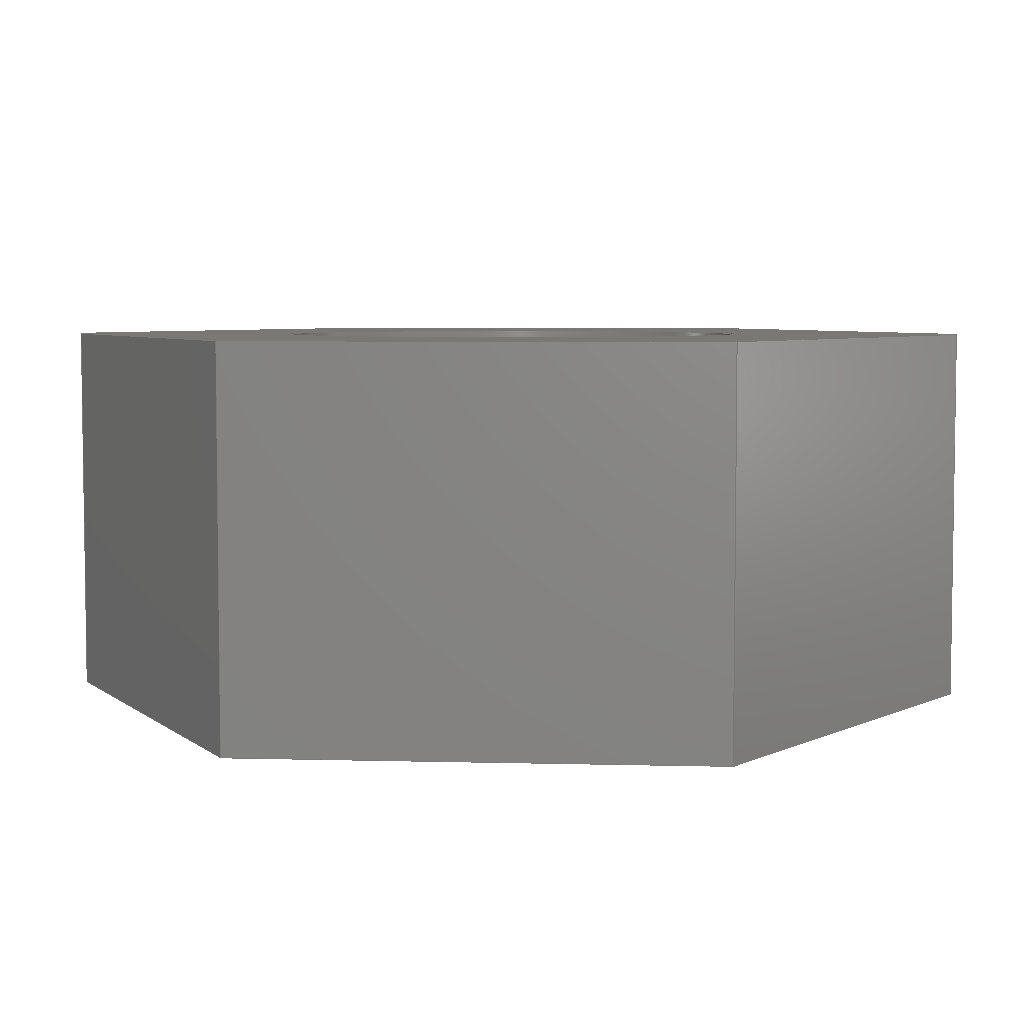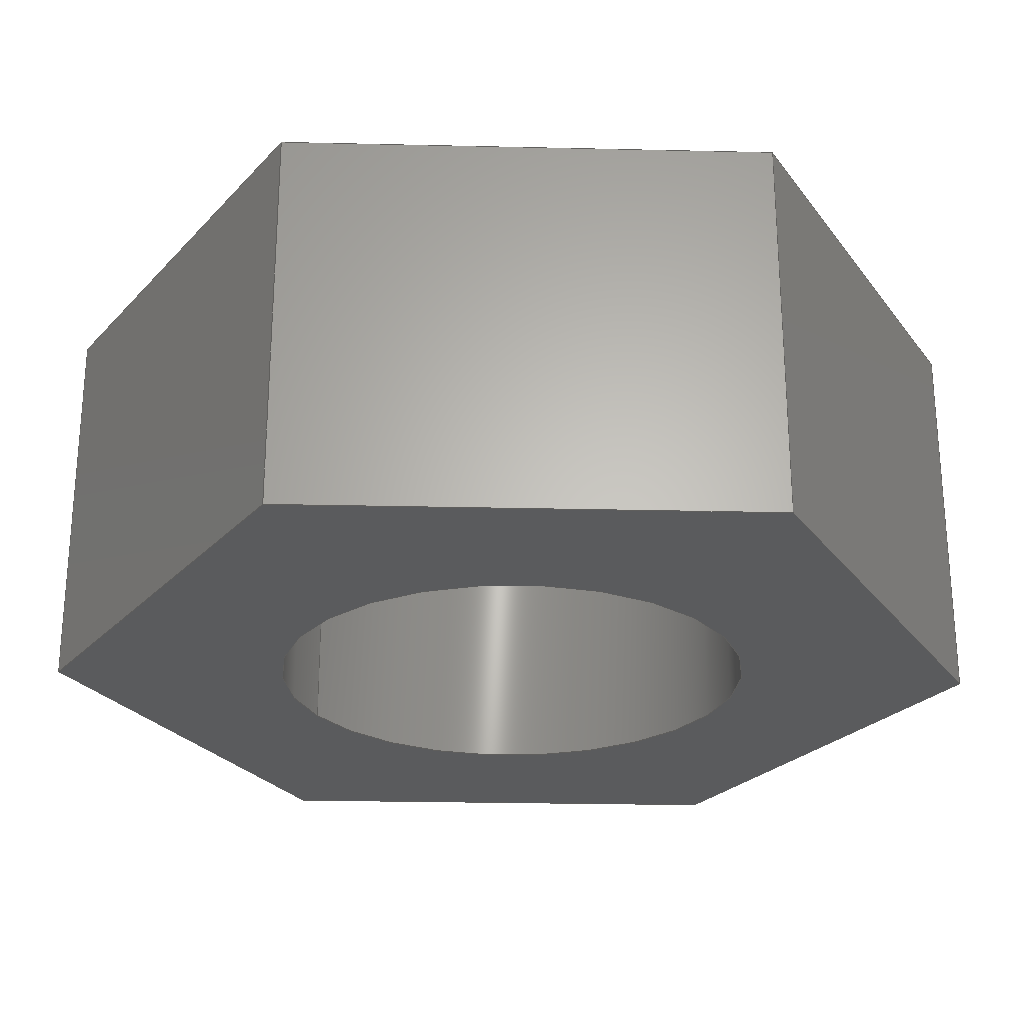
<metadata>
{"format":"step","ext":"stp","renderer":"f3d","projection":"perspective","resolution":1024,"background":"white","views":[{"elev":5.3,"azim":34.8,"up":"+Z"},{"elev":-25.6,"azim":-152.1,"up":"+Z"}]}
</metadata>
<code>
ISO-10303-21;
DATA;
#1=CARTESIAN_POINT('POINT1',(80,9.815,
   35));
#2=VERTEX_POINT('VERTEX1',#1);
#3=CARTESIAN_POINT('POINT2',(88.5,4.907,
   35));
#4=VERTEX_POINT('VERTEX2',#3);
#5=CARTESIAN_POINT('POS1',(80,9.815,
   35));
#6=DIRECTION('DIR1',(0.866,-0.5,
   0));
#7=VECTOR('VEC1',#6,1);
#8=LINE('STRAIGHT1',#5,#7);
#9=EDGE_CURVE('EDGE1',#2,#4,#8,.T.);
#10=ORIENTED_EDGE('COEDGE1',*,*,#9,.T.);
#11=CARTESIAN_POINT('POINT3',(88.5,4.907,
   27));
#12=VERTEX_POINT('VERTEX3',#11);
#13=CARTESIAN_POINT('POS2',(88.5,4.907,
   27));
#14=DIRECTION('DIR2',(0,6.123e-17,1));
#15=VECTOR('VEC2',#14,1);
#16=LINE('STRAIGHT2',#13,#15);
#17=EDGE_CURVE('EDGE2',#12,#4,#16,.T.);
#18=ORIENTED_EDGE('COEDGE2',*,*,#17,.F.);
#19=CARTESIAN_POINT('POINT4',(80,9.815,
   27));
#20=VERTEX_POINT('VERTEX4',#19);
#21=CARTESIAN_POINT('POS3',(80,9.815,
   27));
#22=DIRECTION('DIR3',(0.866,-0.5,
   0));
#23=VECTOR('VEC3',#22,1);
#24=LINE('STRAIGHT3',#21,#23);
#25=EDGE_CURVE('EDGE3',#20,#12,#24,.T.);
#26=ORIENTED_EDGE('COEDGE3',*,*,#25,.F.);
#27=CARTESIAN_POINT('POS4',(80,9.815,
   27));
#28=DIRECTION('DIR4',(0,6.123e-17,1));
#29=VECTOR('VEC4',#28,1);
#30=LINE('STRAIGHT4',#27,#29);
#31=EDGE_CURVE('EDGE4',#20,#2,#30,.T.);
#32=ORIENTED_EDGE('COEDGE4',*,*,#31,.T.);
#33=EDGE_LOOP('NONE',(#10,#18,#26,#32));
#34=FACE_BOUND('LOOP1',#33,.T.);
#35=CARTESIAN_POINT('POS5',(80,9.815,
   27));
#36=DIRECTION('DIR5',(0.5,0.866,
   -5.303e-17));
#37=DIRECTION('DIR6',(0.866,-0.5,
   3.062e-17));
#38=AXIS2_PLACEMENT_3D('AXIS1',#35,#36,#37);
#39=PLANE('PLANE1',#38);
#40=ADVANCED_FACE('FACE1',(#34),#39,.T.);
#41=CARTESIAN_POINT('POINT5',(71.5,4.907,
   35));
#42=VERTEX_POINT('VERTEX5',#41);
#43=CARTESIAN_POINT('POS6',(71.5,4.907,
   35));
#44=DIRECTION('DIR7',(0.866,0.5,
   0));
#45=VECTOR('VEC5',#44,1);
#46=LINE('STRAIGHT5',#43,#45);
#47=EDGE_CURVE('EDGE5',#42,#2,#46,.T.);
#48=ORIENTED_EDGE('COEDGE5',*,*,#47,.T.);
#49=ORIENTED_EDGE('COEDGE6',*,*,#31,.F.);
#50=CARTESIAN_POINT('POINT6',(71.5,4.907,
   27));
#51=VERTEX_POINT('VERTEX6',#50);
#52=CARTESIAN_POINT('POS7',(71.5,4.907,
   27));
#53=DIRECTION('DIR8',(0.866,0.5,
   0));
#54=VECTOR('VEC6',#53,1);
#55=LINE('STRAIGHT6',#52,#54);
#56=EDGE_CURVE('EDGE6',#51,#20,#55,.T.);
#57=ORIENTED_EDGE('COEDGE7',*,*,#56,.F.);
#58=CARTESIAN_POINT('POS8',(71.5,4.907,
   27));
#59=DIRECTION('DIR9',(0,6.123e-17,1));
#60=VECTOR('VEC7',#59,1);
#61=LINE('STRAIGHT7',#58,#60);
#62=EDGE_CURVE('EDGE7',#51,#42,#61,.T.);
#63=ORIENTED_EDGE('COEDGE8',*,*,#62,.T.);
#64=EDGE_LOOP('NONE',(#48,#49,#57,#63));
#65=FACE_BOUND('LOOP1',#64,.T.);
#66=CARTESIAN_POINT('POS9',(71.5,4.907,
   27));
#67=DIRECTION('DIR10',(-0.5,0.866,
   -5.303e-17));
#68=DIRECTION('DIR11',(0.866,0.5,
   -3.062e-17));
#69=AXIS2_PLACEMENT_3D('AXIS2',#66,#67,#68);
#70=PLANE('PLANE2',#69);
#71=ADVANCED_FACE('FACE2',(#65),#70,.T.);
#72=CARTESIAN_POINT('POINT7',(71.5,-4.907
   ,35));
#73=VERTEX_POINT('VERTEX7',#72);
#74=CARTESIAN_POINT('POS10',(71.5,-4.907,
   35));
#75=DIRECTION('DIR12',(0,1,0));
#76=VECTOR('VEC8',#75,1);
#77=LINE('STRAIGHT8',#74,#76);
#78=EDGE_CURVE('EDGE8',#73,#42,#77,.T.);
#79=ORIENTED_EDGE('COEDGE9',*,*,#78,.T.);
#80=ORIENTED_EDGE('COEDGE10',*,*,#62,.F.);
#81=CARTESIAN_POINT('POINT8',(71.5,-4.907
   ,27));
#82=VERTEX_POINT('VERTEX8',#81);
#83=CARTESIAN_POINT('POS11',(71.5,-4.907,
   27));
#84=DIRECTION('DIR13',(0,1,0));
#85=VECTOR('VEC9',#84,1);
#86=LINE('STRAIGHT9',#83,#85);
#87=EDGE_CURVE('EDGE9',#82,#51,#86,.T.);
#88=ORIENTED_EDGE('COEDGE11',*,*,#87,.F.);
#89=CARTESIAN_POINT('POS12',(71.5,-4.907,
   27));
#90=DIRECTION('DIR14',(0,6.123e-17,1));
#91=VECTOR('VEC10',#90,1);
#92=LINE('STRAIGHT10',#89,#91);
#93=EDGE_CURVE('EDGE10',#82,#73,#92,.T.);
#94=ORIENTED_EDGE('COEDGE12',*,*,#93,.T.);
#95=EDGE_LOOP('NONE',(#79,#80,#88,#94));
#96=FACE_BOUND('LOOP1',#95,.T.);
#97=CARTESIAN_POINT('POS13',(71.5,-4.907,
   27));
#98=DIRECTION('DIR15',(-1,0,0));
#99=DIRECTION('DIR16',(0,1,0));
#100=AXIS2_PLACEMENT_3D('AXIS3',#97,#98,#99);
#101=PLANE('PLANE3',#100);
#102=ADVANCED_FACE('FACE3',(#96),#101,.T.);
#103=CARTESIAN_POINT('POINT9',(80,
   -9.815,35));
#104=VERTEX_POINT('VERTEX9',#103);
#105=CARTESIAN_POINT('POS14',(80,-9.815
   ,35));
#106=DIRECTION('DIR17',(-0.866,0.5,
   0));
#107=VECTOR('VEC11',#106,1);
#108=LINE('STRAIGHT11',#105,#107);
#109=EDGE_CURVE('EDGE11',#104,#73,#108,.T.);
#110=ORIENTED_EDGE('COEDGE13',*,*,#109,.T.);
#111=ORIENTED_EDGE('COEDGE14',*,*,#93,.F.);
#112=CARTESIAN_POINT('POINT10',(80,
   -9.815,27));
#113=VERTEX_POINT('VERTEX10',#112);
#114=CARTESIAN_POINT('POS15',(80,-9.815
   ,27));
#115=DIRECTION('DIR18',(-0.866,0.5,
   0));
#116=VECTOR('VEC12',#115,1);
#117=LINE('STRAIGHT12',#114,#116);
#118=EDGE_CURVE('EDGE12',#113,#82,#117,.T.);
#119=ORIENTED_EDGE('COEDGE15',*,*,#118,.F.);
#120=CARTESIAN_POINT('POS16',(80,-9.815
   ,27));
#121=DIRECTION('DIR19',(0,6.123e-17,1));
#122=VECTOR('VEC13',#121,1);
#123=LINE('STRAIGHT13',#120,#122);
#124=EDGE_CURVE('EDGE13',#113,#104,#123,.T.);
#125=ORIENTED_EDGE('COEDGE16',*,*,#124,.T.);
#126=EDGE_LOOP('NONE',(#110,#111,#119,#125));
#127=FACE_BOUND('LOOP1',#126,.T.);
#128=CARTESIAN_POINT('POS17',(80,-9.815
   ,27));
#129=DIRECTION('DIR20',(-0.5,-0.866,
   5.303e-17));
#130=DIRECTION('DIR21',(0.866,-0.5,
   3.062e-17));
#131=AXIS2_PLACEMENT_3D('AXIS4',#128,#129,#130);
#132=PLANE('PLANE4',#131);
#133=ADVANCED_FACE('FACE4',(#127),#132,.T.);
#134=CARTESIAN_POINT('POINT11',(88.5,
   -4.907,35));
#135=VERTEX_POINT('VERTEX11',#134);
#136=CARTESIAN_POINT('POS18',(88.5,-4.907
   ,35));
#137=DIRECTION('DIR22',(-0.866,-0.5,
   0));
#138=VECTOR('VEC14',#137,1);
#139=LINE('STRAIGHT14',#136,#138);
#140=EDGE_CURVE('EDGE14',#135,#104,#139,.T.);
#141=ORIENTED_EDGE('COEDGE17',*,*,#140,.T.);
#142=ORIENTED_EDGE('COEDGE18',*,*,#124,.F.);
#143=CARTESIAN_POINT('POINT12',(88.5,
   -4.907,27));
#144=VERTEX_POINT('VERTEX12',#143);
#145=CARTESIAN_POINT('POS19',(88.5,-4.907
   ,27));
#146=DIRECTION('DIR23',(-0.866,-0.5,
   0));
#147=VECTOR('VEC15',#146,1);
#148=LINE('STRAIGHT15',#145,#147);
#149=EDGE_CURVE('EDGE15',#144,#113,#148,.T.);
#150=ORIENTED_EDGE('COEDGE19',*,*,#149,.F.);
#151=CARTESIAN_POINT('POS20',(88.5,-4.907
   ,27));
#152=DIRECTION('DIR24',(0,6.123e-17,1));
#153=VECTOR('VEC16',#152,1);
#154=LINE('STRAIGHT16',#151,#153);
#155=EDGE_CURVE('EDGE16',#144,#135,#154,.T.);
#156=ORIENTED_EDGE('COEDGE20',*,*,#155,.T.);
#157=EDGE_LOOP('NONE',(#141,#142,#150,#156));
#158=FACE_BOUND('LOOP1',#157,.T.);
#159=CARTESIAN_POINT('POS21',(88.5,-4.907
   ,27));
#160=DIRECTION('DIR25',(0.5,-0.866,
   5.303e-17));
#161=DIRECTION('DIR26',(0.866,0.5,
   -3.062e-17));
#162=AXIS2_PLACEMENT_3D('AXIS5',#159,#160,#161);
#163=PLANE('PLANE5',#162);
#164=ADVANCED_FACE('FACE5',(#158),#163,.T.);
#165=CARTESIAN_POINT('POS22',(88.5,4.907,
   35));
#166=DIRECTION('DIR27',(0,-1,0));
#167=VECTOR('VEC17',#166,1);
#168=LINE('STRAIGHT17',#165,#167);
#169=EDGE_CURVE('EDGE17',#4,#135,#168,.T.);
#170=ORIENTED_EDGE('COEDGE21',*,*,#169,.T.);
#171=ORIENTED_EDGE('COEDGE22',*,*,#155,.F.);
#172=CARTESIAN_POINT('POS23',(88.5,4.907,
   27));
#173=DIRECTION('DIR28',(0,-1,0));
#174=VECTOR('VEC18',#173,1);
#175=LINE('STRAIGHT18',#172,#174);
#176=EDGE_CURVE('EDGE18',#12,#144,#175,.T.);
#177=ORIENTED_EDGE('COEDGE23',*,*,#176,.F.);
#178=ORIENTED_EDGE('COEDGE24',*,*,#17,.T.);
#179=EDGE_LOOP('NONE',(#170,#171,#177,#178));
#180=FACE_BOUND('LOOP1',#179,.T.);
#181=CARTESIAN_POINT('POS24',(88.5,4.907,
   27));
#182=DIRECTION('DIR29',(1,0,0));
#183=DIRECTION('DIR30',(0,1,0));
#184=AXIS2_PLACEMENT_3D('AXIS6',#181,#182,#183);
#185=PLANE('PLANE6',#184);
#186=ADVANCED_FACE('FACE6',(#180),#185,.T.);
#187=CARTESIAN_POINT('POINT13',(85,
   -2.842e-14,35));
#188=VERTEX_POINT('VERTEX13',#187);
#189=CARTESIAN_POINT('POINT14',(75,
   -2.903e-14,35));
#190=VERTEX_POINT('VERTEX14',#189);
#191=CARTESIAN_POINT('POS25',(80,-2.842e-14,35));
#192=DIRECTION('DIR31',(0,0,-1));
#193=DIRECTION('DIR32',(1,0,0));
#194=AXIS2_PLACEMENT_3D('AXIS7',#191,#192,#193);
#195=CIRCLE('ELLIPSE1',#194,5);
#196=EDGE_CURVE('EDGE19',#188,#190,#195,.T.);
#197=ORIENTED_EDGE('COEDGE25',*,*,#196,.T.);
#198=EDGE_CURVE('EDGE20',#190,#188,#195,.T.);
#199=ORIENTED_EDGE('COEDGE26',*,*,#198,.T.);
#200=EDGE_LOOP('NONE',(#197,#199));
#201=FACE_BOUND('LOOP1',#200,.T.);
#202=ORIENTED_EDGE('COEDGE27',*,*,#140,.F.);
#203=ORIENTED_EDGE('COEDGE28',*,*,#169,.F.);
#204=ORIENTED_EDGE('COEDGE29',*,*,#9,.F.);
#205=ORIENTED_EDGE('COEDGE30',*,*,#47,.F.);
#206=ORIENTED_EDGE('COEDGE31',*,*,#78,.F.);
#207=ORIENTED_EDGE('COEDGE32',*,*,#109,.F.);
#208=EDGE_LOOP('NONE',(#202,#203,#204,#205,#206,#207));
#209=FACE_BOUND('LOOP1',#208,.T.);
#210=CARTESIAN_POINT('POS26',(80,-1.763e-07
   ,35));
#211=DIRECTION('DIR33',(0,0,1));
#212=DIRECTION('DIR34',(1,0,0));
#213=AXIS2_PLACEMENT_3D('AXIS8',#210,#211,#212);
#214=PLANE('PLANE7',#213);
#215=ADVANCED_FACE('FACE7',(#201,#209),#214,.T.);
#216=CARTESIAN_POINT('POINT15',(85,
   -2.891e-14,27));
#217=VERTEX_POINT('VERTEX15',#216);
#218=CARTESIAN_POINT('POINT16',(75,
   -2.952e-14,27));
#219=VERTEX_POINT('VERTEX16',#218);
#220=CARTESIAN_POINT('POS27',(80,-2.891e-14,27));
#221=DIRECTION('DIR35',(0,0,1));
#222=DIRECTION('DIR36',(1,0,0));
#223=AXIS2_PLACEMENT_3D('AXIS9',#220,#221,#222);
#224=CIRCLE('ELLIPSE2',#223,5);
#225=EDGE_CURVE('EDGE21',#217,#219,#224,.T.);
#226=ORIENTED_EDGE('COEDGE33',*,*,#225,.T.);
#227=EDGE_CURVE('EDGE22',#219,#217,#224,.T.);
#228=ORIENTED_EDGE('COEDGE34',*,*,#227,.T.);
#229=EDGE_LOOP('NONE',(#226,#228));
#230=FACE_BOUND('LOOP1',#229,.T.);
#231=ORIENTED_EDGE('COEDGE35',*,*,#176,.T.);
#232=ORIENTED_EDGE('COEDGE36',*,*,#149,.T.);
#233=ORIENTED_EDGE('COEDGE37',*,*,#118,.T.);
#234=ORIENTED_EDGE('COEDGE38',*,*,#87,.T.);
#235=ORIENTED_EDGE('COEDGE39',*,*,#56,.T.);
#236=ORIENTED_EDGE('COEDGE40',*,*,#25,.T.);
#237=EDGE_LOOP('NONE',(#231,#232,#233,#234,#235,#236));
#238=FACE_BOUND('LOOP1',#237,.T.);
#239=CARTESIAN_POINT('POS28',(80,-1.763e-07
   ,27));
#240=DIRECTION('DIR37',(0,0,-1));
#241=DIRECTION('DIR38',(1,0,0));
#242=AXIS2_PLACEMENT_3D('AXIS10',#239,#240,#241);
#243=PLANE('PLANE8',#242);
#244=ADVANCED_FACE('FACE8',(#230,#238),#243,.T.);
#245=CARTESIAN_POINT('POS29',(85,
   -2.805e-14,31));
#246=DIRECTION('DIR39',(0,6.123e-17,1));
#247=VECTOR('VEC19',#246,1);
#248=LINE('STRAIGHT19',#245,#247);
#249=EDGE_CURVE('EDGE23',#217,#188,#248,.T.);
#250=ORIENTED_EDGE('COEDGE41',*,*,#249,.T.);
#251=ORIENTED_EDGE('COEDGE42',*,*,#198,.F.);
#252=CARTESIAN_POINT('POS30',(75,
   -2.928e-14,31));
#253=DIRECTION('DIR40',(0,-6.123e-17,-1));
#254=VECTOR('VEC20',#253,1);
#255=LINE('STRAIGHT20',#252,#254);
#256=EDGE_CURVE('EDGE24',#190,#219,#255,.T.);
#257=ORIENTED_EDGE('COEDGE43',*,*,#256,.T.);
#258=ORIENTED_EDGE('COEDGE44',*,*,#225,.F.);
#259=EDGE_LOOP('NONE',(#250,#251,#257,#258));
#260=FACE_BOUND('LOOP1',#259,.T.);
#261=CARTESIAN_POINT('POS31',(80,-2.867e-14,31))
   ;
#262=DIRECTION('DIR41',(0,-6.123e-17,-1));
#263=DIRECTION('DIR42',(1,0,0));
#264=AXIS2_PLACEMENT_3D('AXIS11',#261,#262,#263);
#265=CYLINDRICAL_SURFACE('CONE_SURF1',#264,5);
#266=ADVANCED_FACE('FACE9',(#260),#265,.F.);
#267=ORIENTED_EDGE('COEDGE45',*,*,#249,.F.);
#268=ORIENTED_EDGE('COEDGE46',*,*,#227,.F.);
#269=ORIENTED_EDGE('COEDGE47',*,*,#256,.F.);
#270=ORIENTED_EDGE('COEDGE48',*,*,#196,.F.);
#271=EDGE_LOOP('NONE',(#267,#268,#269,#270));
#272=FACE_BOUND('LOOP1',#271,.T.);
#273=ADVANCED_FACE('FACE10',(#272),#265,.F.);
#274=CLOSED_SHELL('SHELL1',(#40,#71,#102,#133,#164,#186,#215,#244,#266,
   #273));
#275=MANIFOLD_SOLID_BREP('LUMP1',#274);
#276=ADVANCED_BREP_SHAPE_REPRESENTATION('BODY0',(#275),#277);
#277=(GEOMETRIC_REPRESENTATION_CONTEXT(3) 
   GLOBAL_UNCERTAINTY_ASSIGNED_CONTEXT((#278)) 
   GLOBAL_UNIT_ASSIGNED_CONTEXT((#279,#280,#281)) REPRESENTATION_CONTEXT
   ('',''));
#278=UNCERTAINTY_MEASURE_WITH_UNIT(LENGTH_MEASURE(1e-06),#279,'','');
#279=(LENGTH_UNIT() NAMED_UNIT(*) SI_UNIT(.MILLI.,.METRE.));
#280=(NAMED_UNIT(*) PLANE_ANGLE_UNIT() SI_UNIT($,.RADIAN.));
#281=(NAMED_UNIT(*) SI_UNIT($,.STERADIAN.) SOLID_ANGLE_UNIT());
#282=APPLICATION_CONTEXT(
   'CONFIGURATION CONTROLLED 3D DESIGNS OF MECHANICAL PARTS AND 
ASSEMBLIES');
#283=APPLICATION_PROTOCOL_DEFINITION('INTERNATIONAL STANDARD',
   'config_control_design',1994,#282);
#284=MECHANICAL_CONTEXT('MECHANICAL_CONTEXT_NAME',#282,'mechanical');
#285=PRODUCT('PRODUCT_ID_1','PRODUCT_NAME_1','PRODUCT_DESCRIPTION',(#284
   ));
#286=PRODUCT_RELATED_PRODUCT_CATEGORY('detail',
   'PRODUCT_RELATED_PRODUCT_CATEGORY_DESCRIPTION',(#285));
#287=PERSON_AND_ORGANIZATION_ROLE('design_owner');
#288=CC_DESIGN_PERSON_AND_ORGANIZATION_ASSIGNMENT(#291,#287,(#285));
#289=PERSON('ID_1','PERSON_LAST_NAME','PERSON_FIRST_NAME',$,$,$);
#290=ORGANIZATION('ORGANIZATION_ID','ORGANIZATION_NAME',
   'ORGANIZATION_DESCRIPTION');
#291=PERSON_AND_ORGANIZATION(#289,#290);
#292=PRODUCT_DEFINITION_FORMATION_WITH_SPECIFIED_SOURCE(
   'PRODUCT_DEFINITION_FORMATION_ID',
   'PRODUCT_DEFINITION_FORMATION_DESCRIPTION',#285,.NOT_KNOWN.);
#293=PERSON_AND_ORGANIZATION_ROLE('creator');
#294=CC_DESIGN_PERSON_AND_ORGANIZATION_ASSIGNMENT(#297,#293,(#292));
#295=PERSON('ID_2','PERSON_LAST_NAME','PERSON_FIRST_NAME',$,$,$);
#296=ORGANIZATION('ORGANIZATION_ID','ORGANIZATION_NAME',
   'ORGANIZATION_DESCRIPTION');
#297=PERSON_AND_ORGANIZATION(#295,#296);
#298=PERSON_AND_ORGANIZATION_ROLE('part_supplier');
#299=CC_DESIGN_PERSON_AND_ORGANIZATION_ASSIGNMENT(#302,#298,(#292));
#300=PERSON('ID_3','PERSON_LAST_NAME','PERSON_FIRST_NAME',$,$,$);
#301=ORGANIZATION('ORGANIZATION_ID','ORGANIZATION_NAME',
   'ORGANIZATION_DESCRIPTION');
#302=PERSON_AND_ORGANIZATION(#300,#301);
#303=APPROVAL_STATUS('approved');
#304=APPROVAL(#303,'APPROVAL_LEVEL');
#305=CC_DESIGN_APPROVAL(#304,(#292));
#306=APPROVAL_ROLE('APPROVAL_ROLE');
#307=APPROVAL_PERSON_ORGANIZATION(#310,#304,#306);
#308=PERSON('ID_4','PERSON_LAST_NAME','PERSON_FIRST_NAME',$,$,$);
#309=ORGANIZATION('ORGANIZATION_ID','ORGANIZATION_NAME',
   'ORGANIZATION_DESCRIPTION');
#310=PERSON_AND_ORGANIZATION(#308,#309);
#311=APPROVAL_DATE_TIME(#315,#304);
#312=CALENDAR_DATE(1997,1,1);
#313=COORDINATED_UNIVERSAL_TIME_OFFSET(0,0,.AHEAD.);
#314=LOCAL_TIME(0,0,0,#313);
#315=DATE_AND_TIME(#312,#314);
#316=SECURITY_CLASSIFICATION_LEVEL('classified');
#317=SECURITY_CLASSIFICATION('SECURITY_CLASSIFICATION_NAME',
   'SECURITY_CLASSIFICATION_PURPOSE',#316);
#318=CC_DESIGN_SECURITY_CLASSIFICATION(#317,(#292));
#319=APPROVAL_STATUS('approved');
#320=APPROVAL(#319,'APPROVAL_LEVEL');
#321=CC_DESIGN_APPROVAL(#320,(#317));
#322=APPROVAL_ROLE('APPROVAL_ROLE');
#323=APPROVAL_PERSON_ORGANIZATION(#326,#320,#322);
#324=PERSON('ID_5','PERSON_LAST_NAME','PERSON_FIRST_NAME',$,$,$);
#325=ORGANIZATION('ORGANIZATION_ID','ORGANIZATION_NAME',
   'ORGANIZATION_DESCRIPTION');
#326=PERSON_AND_ORGANIZATION(#324,#325);
#327=APPROVAL_DATE_TIME(#331,#320);
#328=CALENDAR_DATE(1997,1,1);
#329=COORDINATED_UNIVERSAL_TIME_OFFSET(0,0,.AHEAD.);
#330=LOCAL_TIME(0,0,0,#329);
#331=DATE_AND_TIME(#328,#330);
#332=PERSON_AND_ORGANIZATION_ROLE('classification_officer');
#333=CC_DESIGN_PERSON_AND_ORGANIZATION_ASSIGNMENT(#336,#332,(#317));
#334=PERSON('ID_6','PERSON_LAST_NAME','PERSON_FIRST_NAME',$,$,$);
#335=ORGANIZATION('ORGANIZATION_ID','ORGANIZATION_NAME',
   'ORGANIZATION_DESCRIPTION');
#336=PERSON_AND_ORGANIZATION(#334,#335);
#337=DATE_TIME_ROLE('classification_date');
#338=CC_DESIGN_DATE_AND_TIME_ASSIGNMENT(#342,#337,(#317));
#339=CALENDAR_DATE(1997,1,1);
#340=COORDINATED_UNIVERSAL_TIME_OFFSET(0,0,.AHEAD.);
#341=LOCAL_TIME(0,0,0,#340);
#342=DATE_AND_TIME(#339,#341);
#343=DESIGN_CONTEXT('DESIGN_CONTEXT_NAME',#282,'design');
#344=PRODUCT_DEFINITION('PRODUCT_DEFINITION_ID',
   'PRODUCT_DEFINITION_DESCRIPTION',#292,#343);
#345=PERSON_AND_ORGANIZATION_ROLE('creator');
#346=CC_DESIGN_PERSON_AND_ORGANIZATION_ASSIGNMENT(#349,#345,(#344));
#347=PERSON('ID_7','PERSON_LAST_NAME','PERSON_FIRST_NAME',$,$,$);
#348=ORGANIZATION('ORGANIZATION_ID','ORGANIZATION_NAME',
   'ORGANIZATION_DESCRIPTION');
#349=PERSON_AND_ORGANIZATION(#347,#348);
#350=DATE_TIME_ROLE('creation_date');
#351=CC_DESIGN_DATE_AND_TIME_ASSIGNMENT(#355,#350,(#344));
#352=CALENDAR_DATE(1997,1,1);
#353=COORDINATED_UNIVERSAL_TIME_OFFSET(0,0,.AHEAD.);
#354=LOCAL_TIME(0,0,0,#353);
#355=DATE_AND_TIME(#352,#354);
#356=APPROVAL_STATUS('approved');
#357=APPROVAL(#356,'APPROVAL_LEVEL');
#358=CC_DESIGN_APPROVAL(#357,(#344));
#359=APPROVAL_ROLE('APPROVAL_ROLE');
#360=APPROVAL_PERSON_ORGANIZATION(#363,#357,#359);
#361=PERSON('ID_8','PERSON_LAST_NAME','PERSON_FIRST_NAME',$,$,$);
#362=ORGANIZATION('ORGANIZATION_ID','ORGANIZATION_NAME',
   'ORGANIZATION_DESCRIPTION');
#363=PERSON_AND_ORGANIZATION(#361,#362);
#364=APPROVAL_DATE_TIME(#368,#357);
#365=CALENDAR_DATE(1997,1,1);
#366=COORDINATED_UNIVERSAL_TIME_OFFSET(0,0,.AHEAD.);
#367=LOCAL_TIME(0,0,0,#366);
#368=DATE_AND_TIME(#365,#367);
#369=PRODUCT_DEFINITION_SHAPE('PRODUCT_DEFINITION_SHAPE_NAME',
   'PRODUCT_DEFINITION_SHAPE_DESCRIPTION',#344);
#370=SHAPE_DEFINITION_REPRESENTATION(#369,#276);
ENDSEC;
END-ISO-10303-21;
                
                  
               
                   
                    
     
                

</code>
